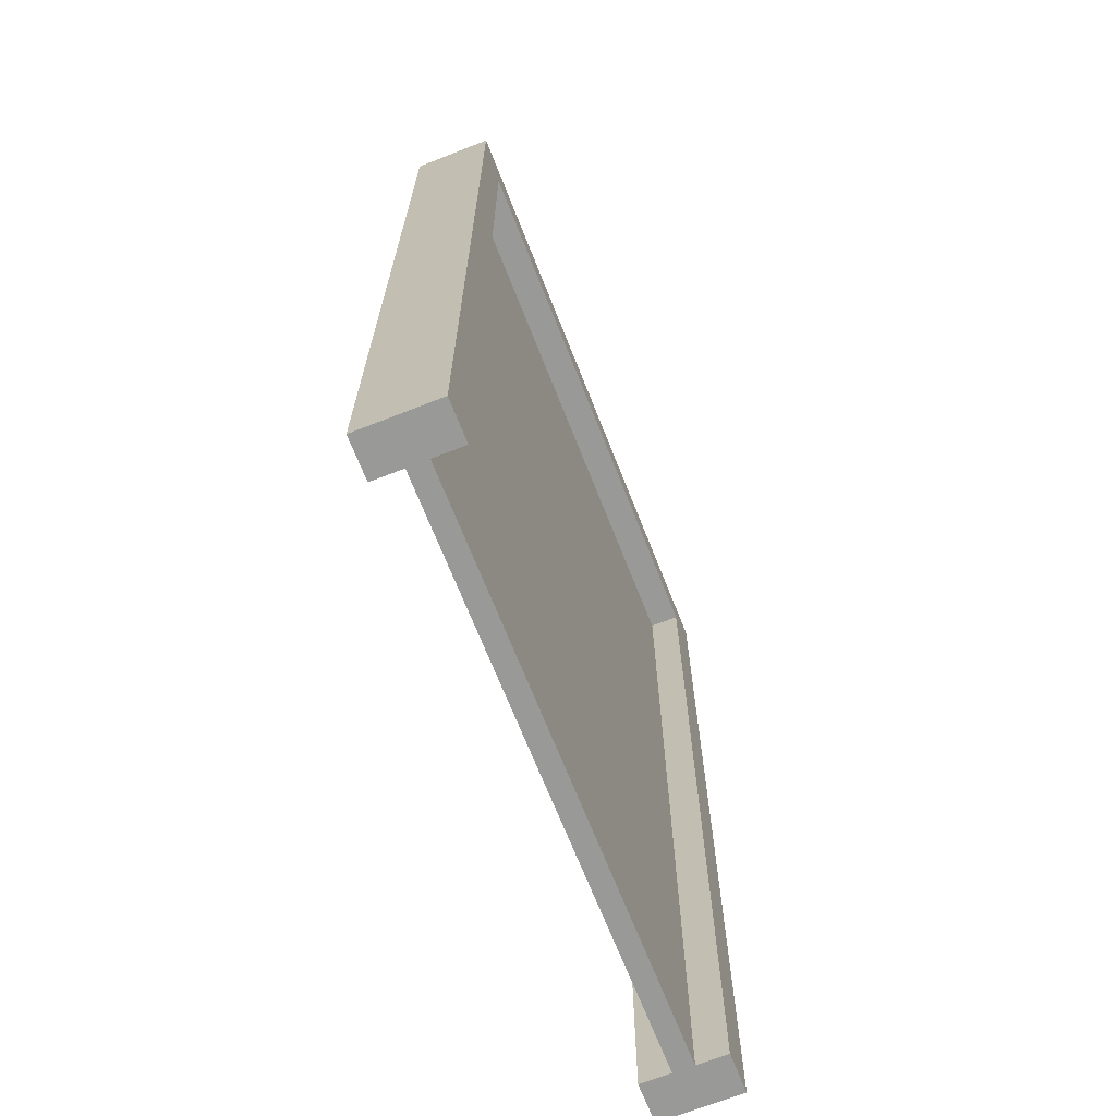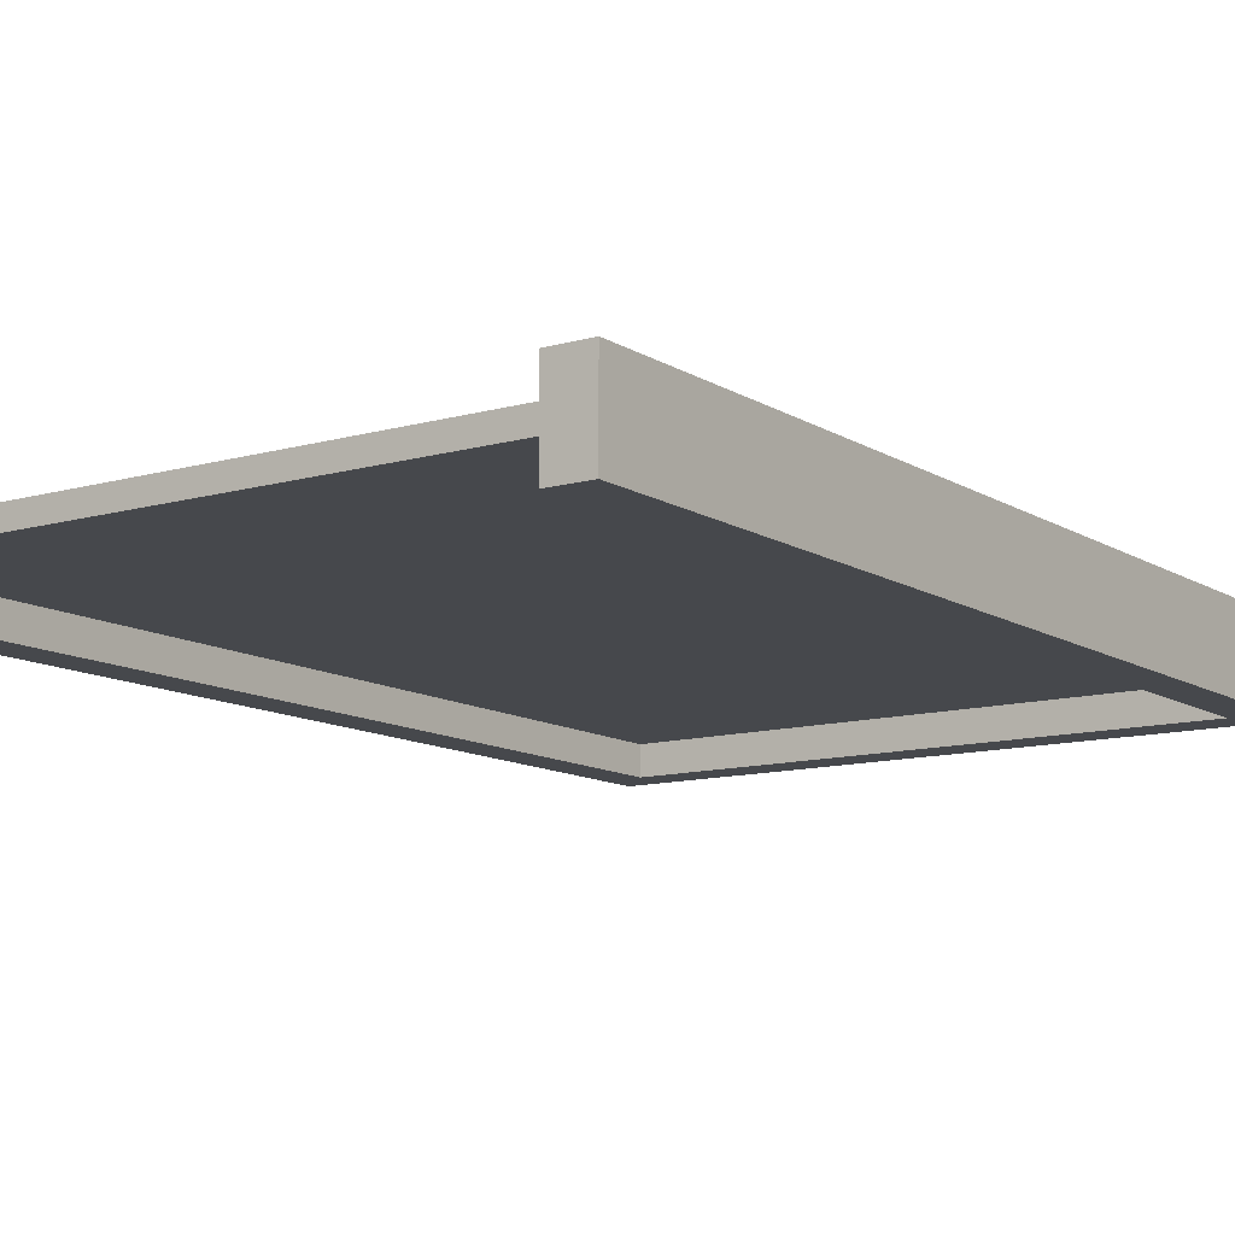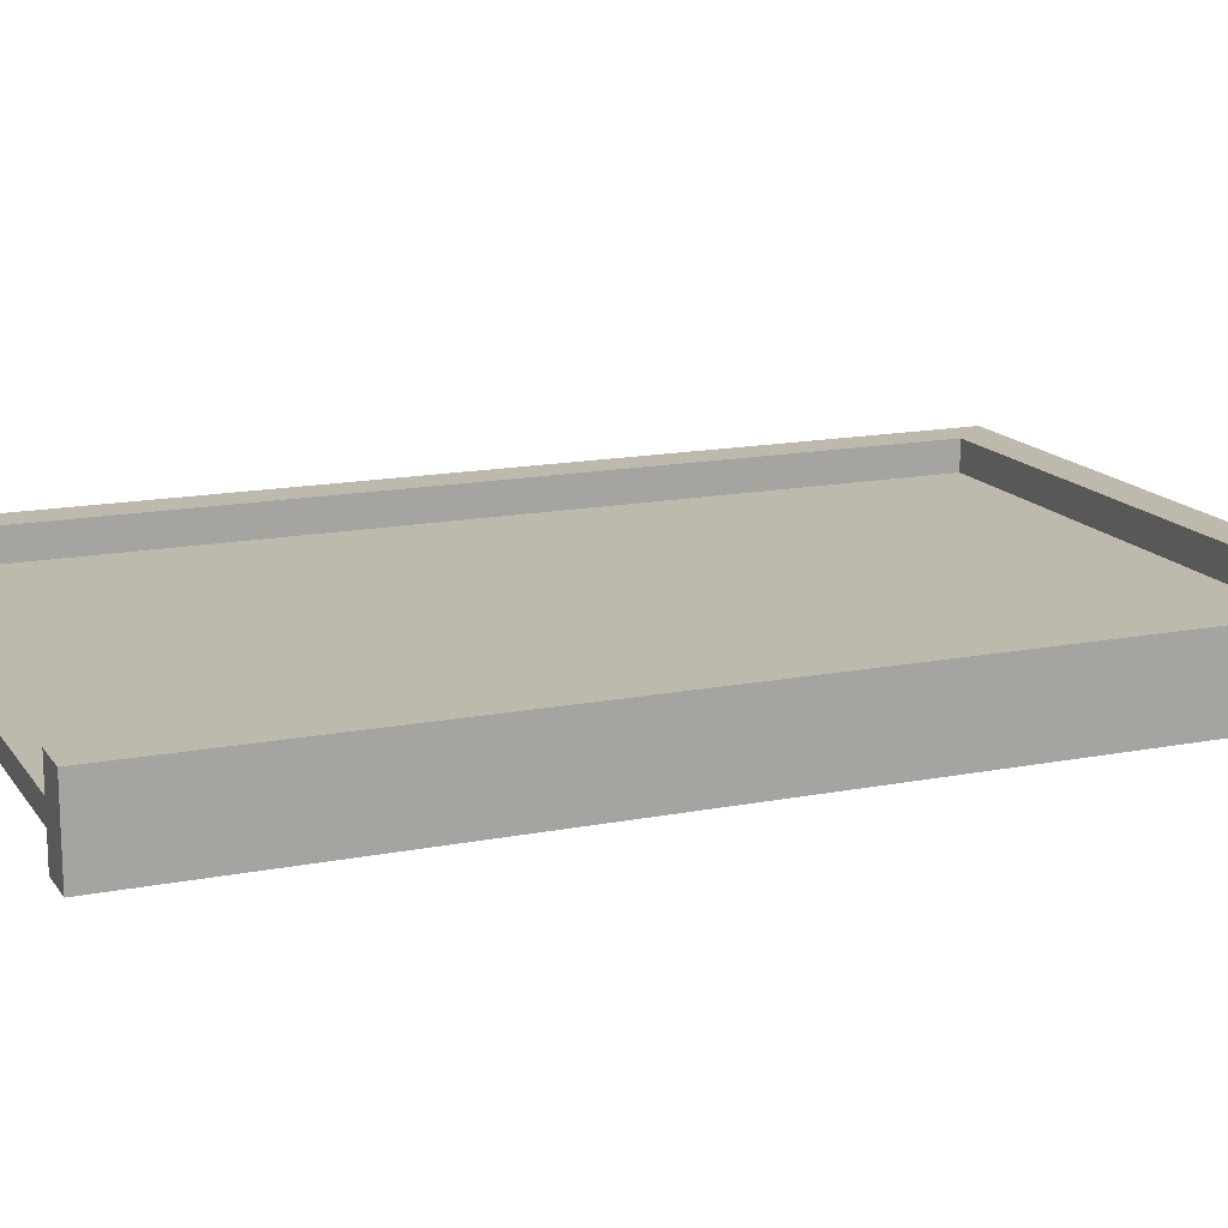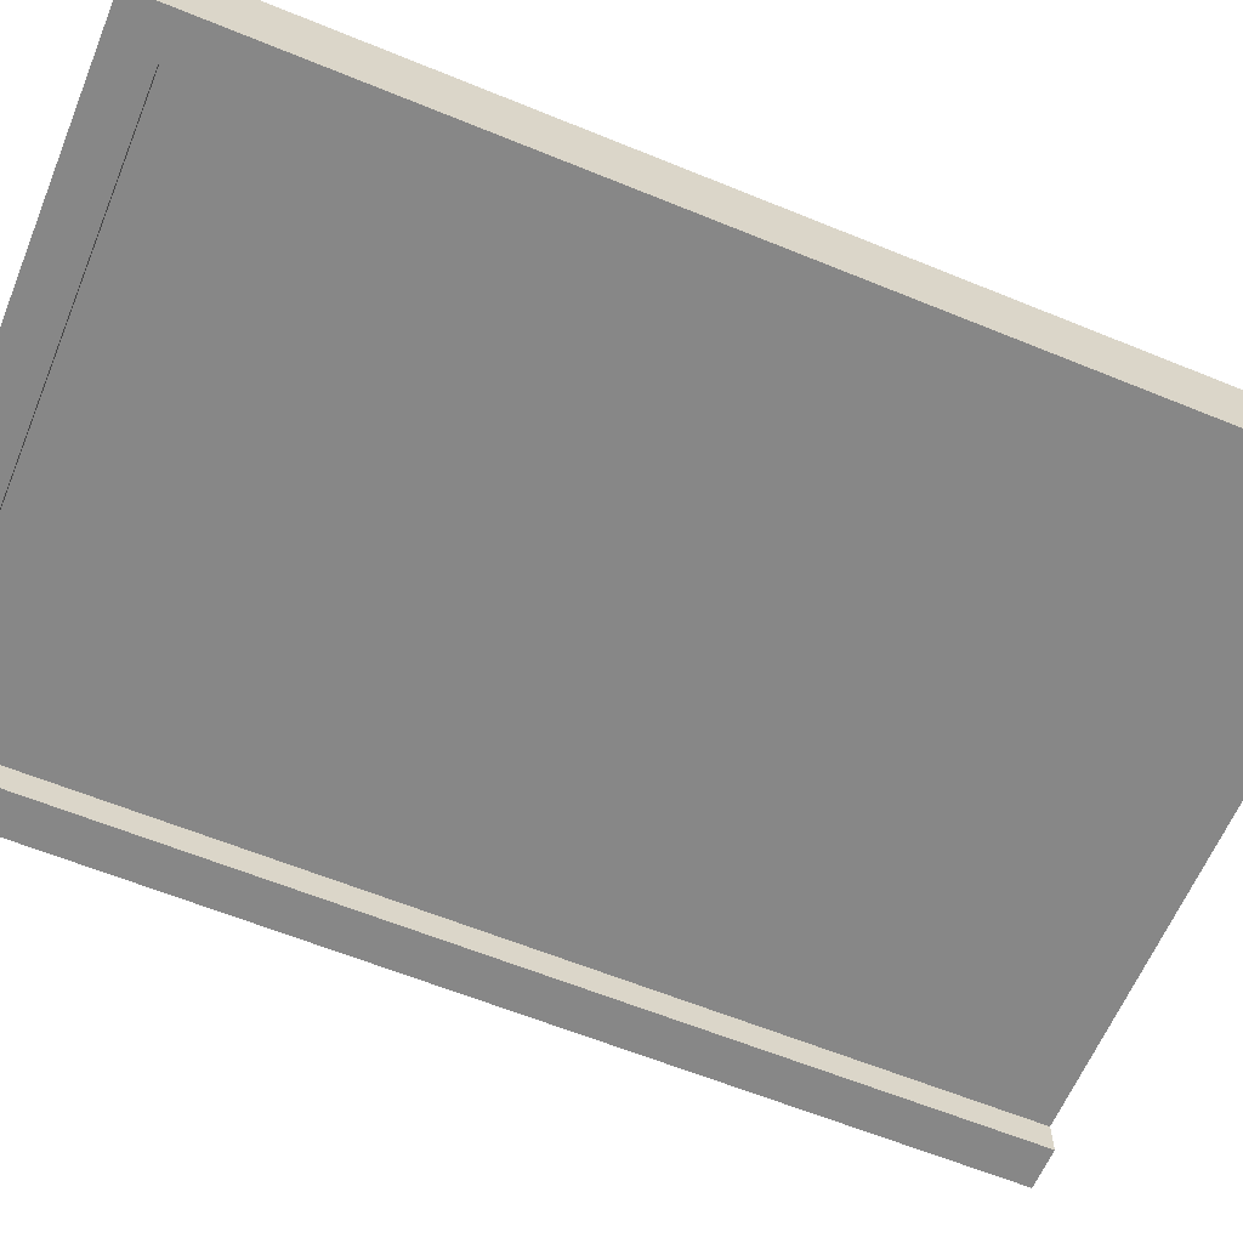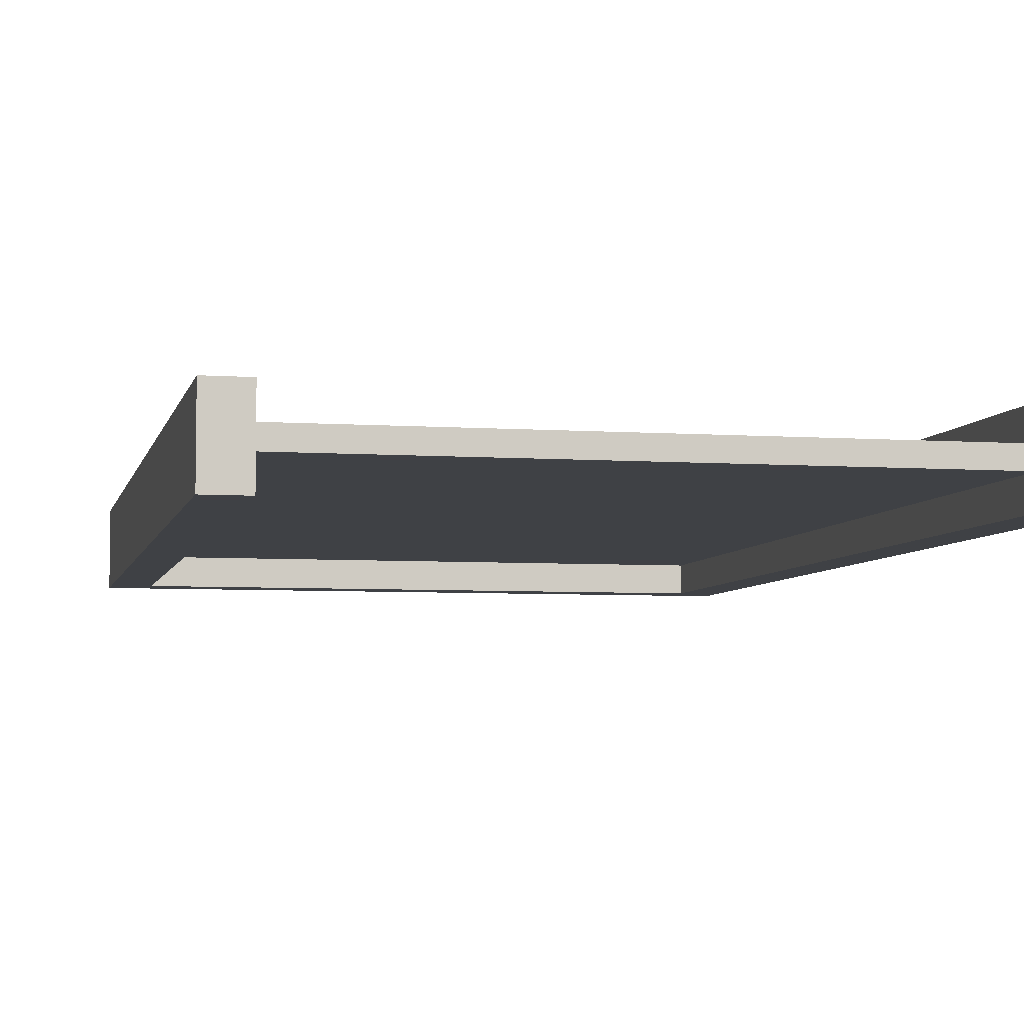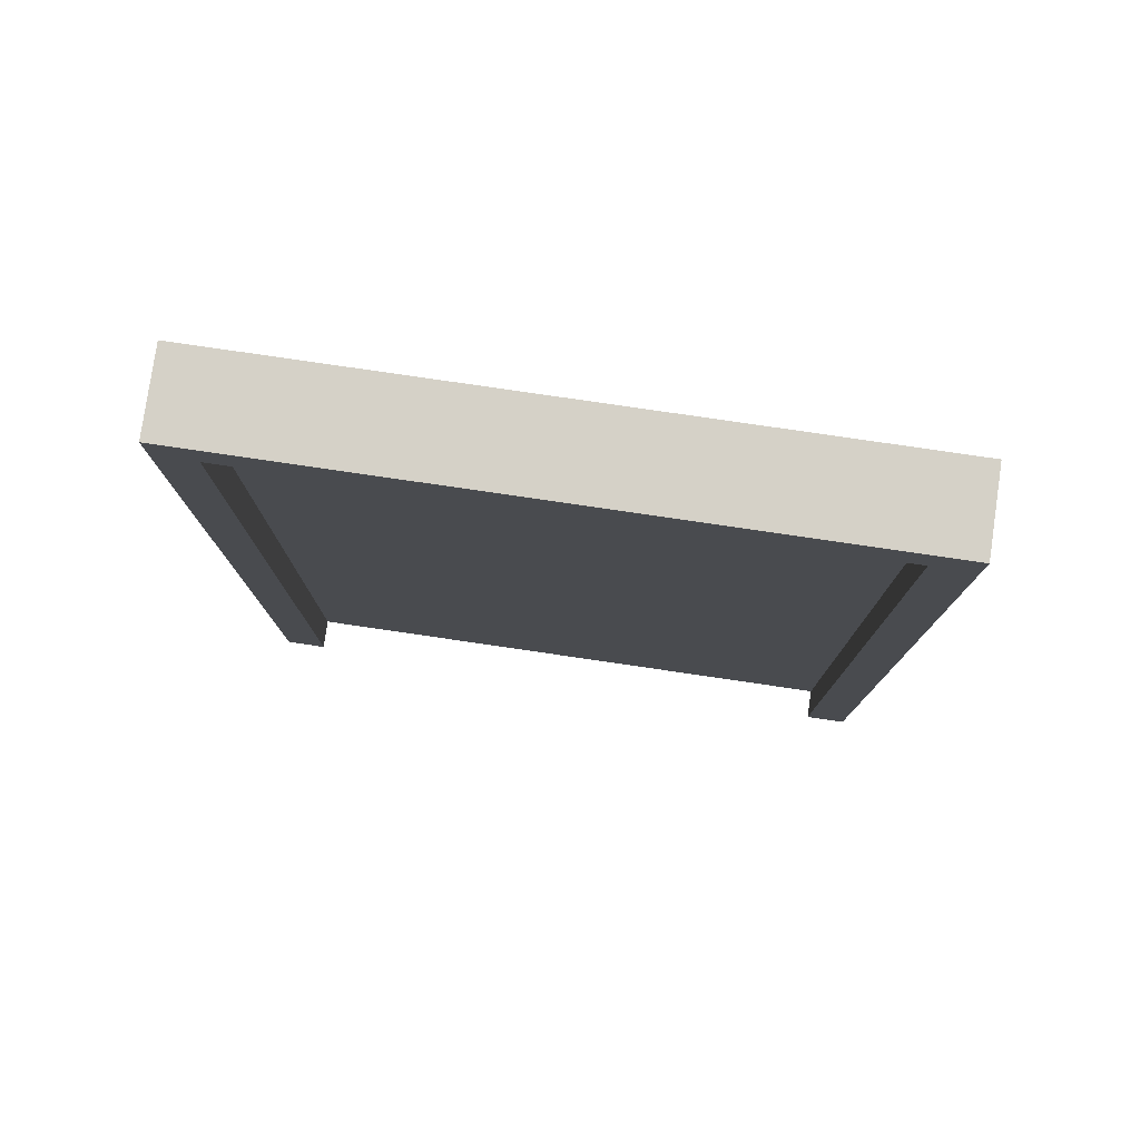
<metadata>
{"format":"obj","ext":"obj","renderer":"f3d","projection":"perspective","resolution":1024,"background":"white","views":[{"elev":-68.8,"azim":-68.5,"up":"+Y"},{"elev":-11.4,"azim":34.7,"up":"+Z"},{"elev":15.3,"azim":67.4,"up":"+Z"},{"elev":-62.3,"azim":-112.5,"up":"+Z"},{"elev":-5.5,"azim":-12.3,"up":"+Z"},{"elev":79.3,"azim":-171.7,"up":"+Y"}]}
</metadata>
<code>
g Model
v 12 0 -3
v 12 92 -3
v 12 92 -1
v 12 0 -1
f 1 2 3 4
v -44 0 -1
v -44 92 -1
v -44 92 -3
v -44 0 -3
f 5 6 7 8
v 12 0 -1
v -44 0 -1
v -44 0 -3
v 12 0 -3
f 9 10 11 12
v 12 92 -3
v -44 92 -3
v -44 92 -1
v 12 92 -1
f 13 14 15 16
v 12 92 -1
v -44 92 -1
v -44 0 -1
v 12 0 -1
f 17 18 19 20
v 12 0 -3
v -44 0 -3
v -44 92 -3
v 12 92 -3
f 21 22 23 24
v -44 0 -5.981
v -44 96 -5.981
v -44 96 2.019
v -44 0 2.019
f 25 26 27 28
v -48 0 2.019
v -48 96 2.019
v -48 96 -5.981
v -48 0 -5.981
f 29 30 31 32
v -44 0 2.019
v -48 0 2.019
v -48 0 -5.981
v -44 0 -5.981
f 33 34 35 36
v -44 96 -5.981
v -48 96 -5.981
v -48 96 2.019
v -44 96 2.019
f 37 38 39 40
v -44 96 2.019
v -48 96 2.019
v -48 0 2.019
v -44 0 2.019
f 41 42 43 44
v -44 0 -5.981
v -48 0 -5.981
v -48 96 -5.981
v -44 96 -5.981
f 45 46 47 48
v 12 92 -5.981
v 12 96 -5.981
v 12 96 2.019
v 12 92 2.019
f 49 50 51 52
v -44 92 2.019
v -44 96 2.019
v -44 96 -5.981
v -44 92 -5.981
f 53 54 55 56
v 12 92 2.019
v -44 92 2.019
v -44 92 -5.981
v 12 92 -5.981
f 57 58 59 60
v 12 96 -5.981
v -44 96 -5.981
v -44 96 2.019
v 12 96 2.019
f 61 62 63 64
v 12 96 2.019
v -44 96 2.019
v -44 92 2.019
v 12 92 2.019
f 65 66 67 68
v 12 92 -5.981
v -44 92 -5.981
v -44 96 -5.981
v 12 96 -5.981
f 69 70 71 72
v 16 0 -5.981
v 16 96 -5.981
v 16 96 2.019
v 16 0 2.019
f 73 74 75 76
v 12 0 2.019
v 12 96 2.019
v 12 96 -5.981
v 12 0 -5.981
f 77 78 79 80
v 16 0 2.019
v 12 0 2.019
v 12 0 -5.981
v 16 0 -5.981
f 81 82 83 84
v 16 96 -5.981
v 12 96 -5.981
v 12 96 2.019
v 16 96 2.019
f 85 86 87 88
v 16 96 2.019
v 12 96 2.019
v 12 0 2.019
v 16 0 2.019
f 89 90 91 92
v 16 0 -5.981
v 12 0 -5.981
v 12 96 -5.981
v 16 96 -5.981
f 93 94 95 96

</code>
